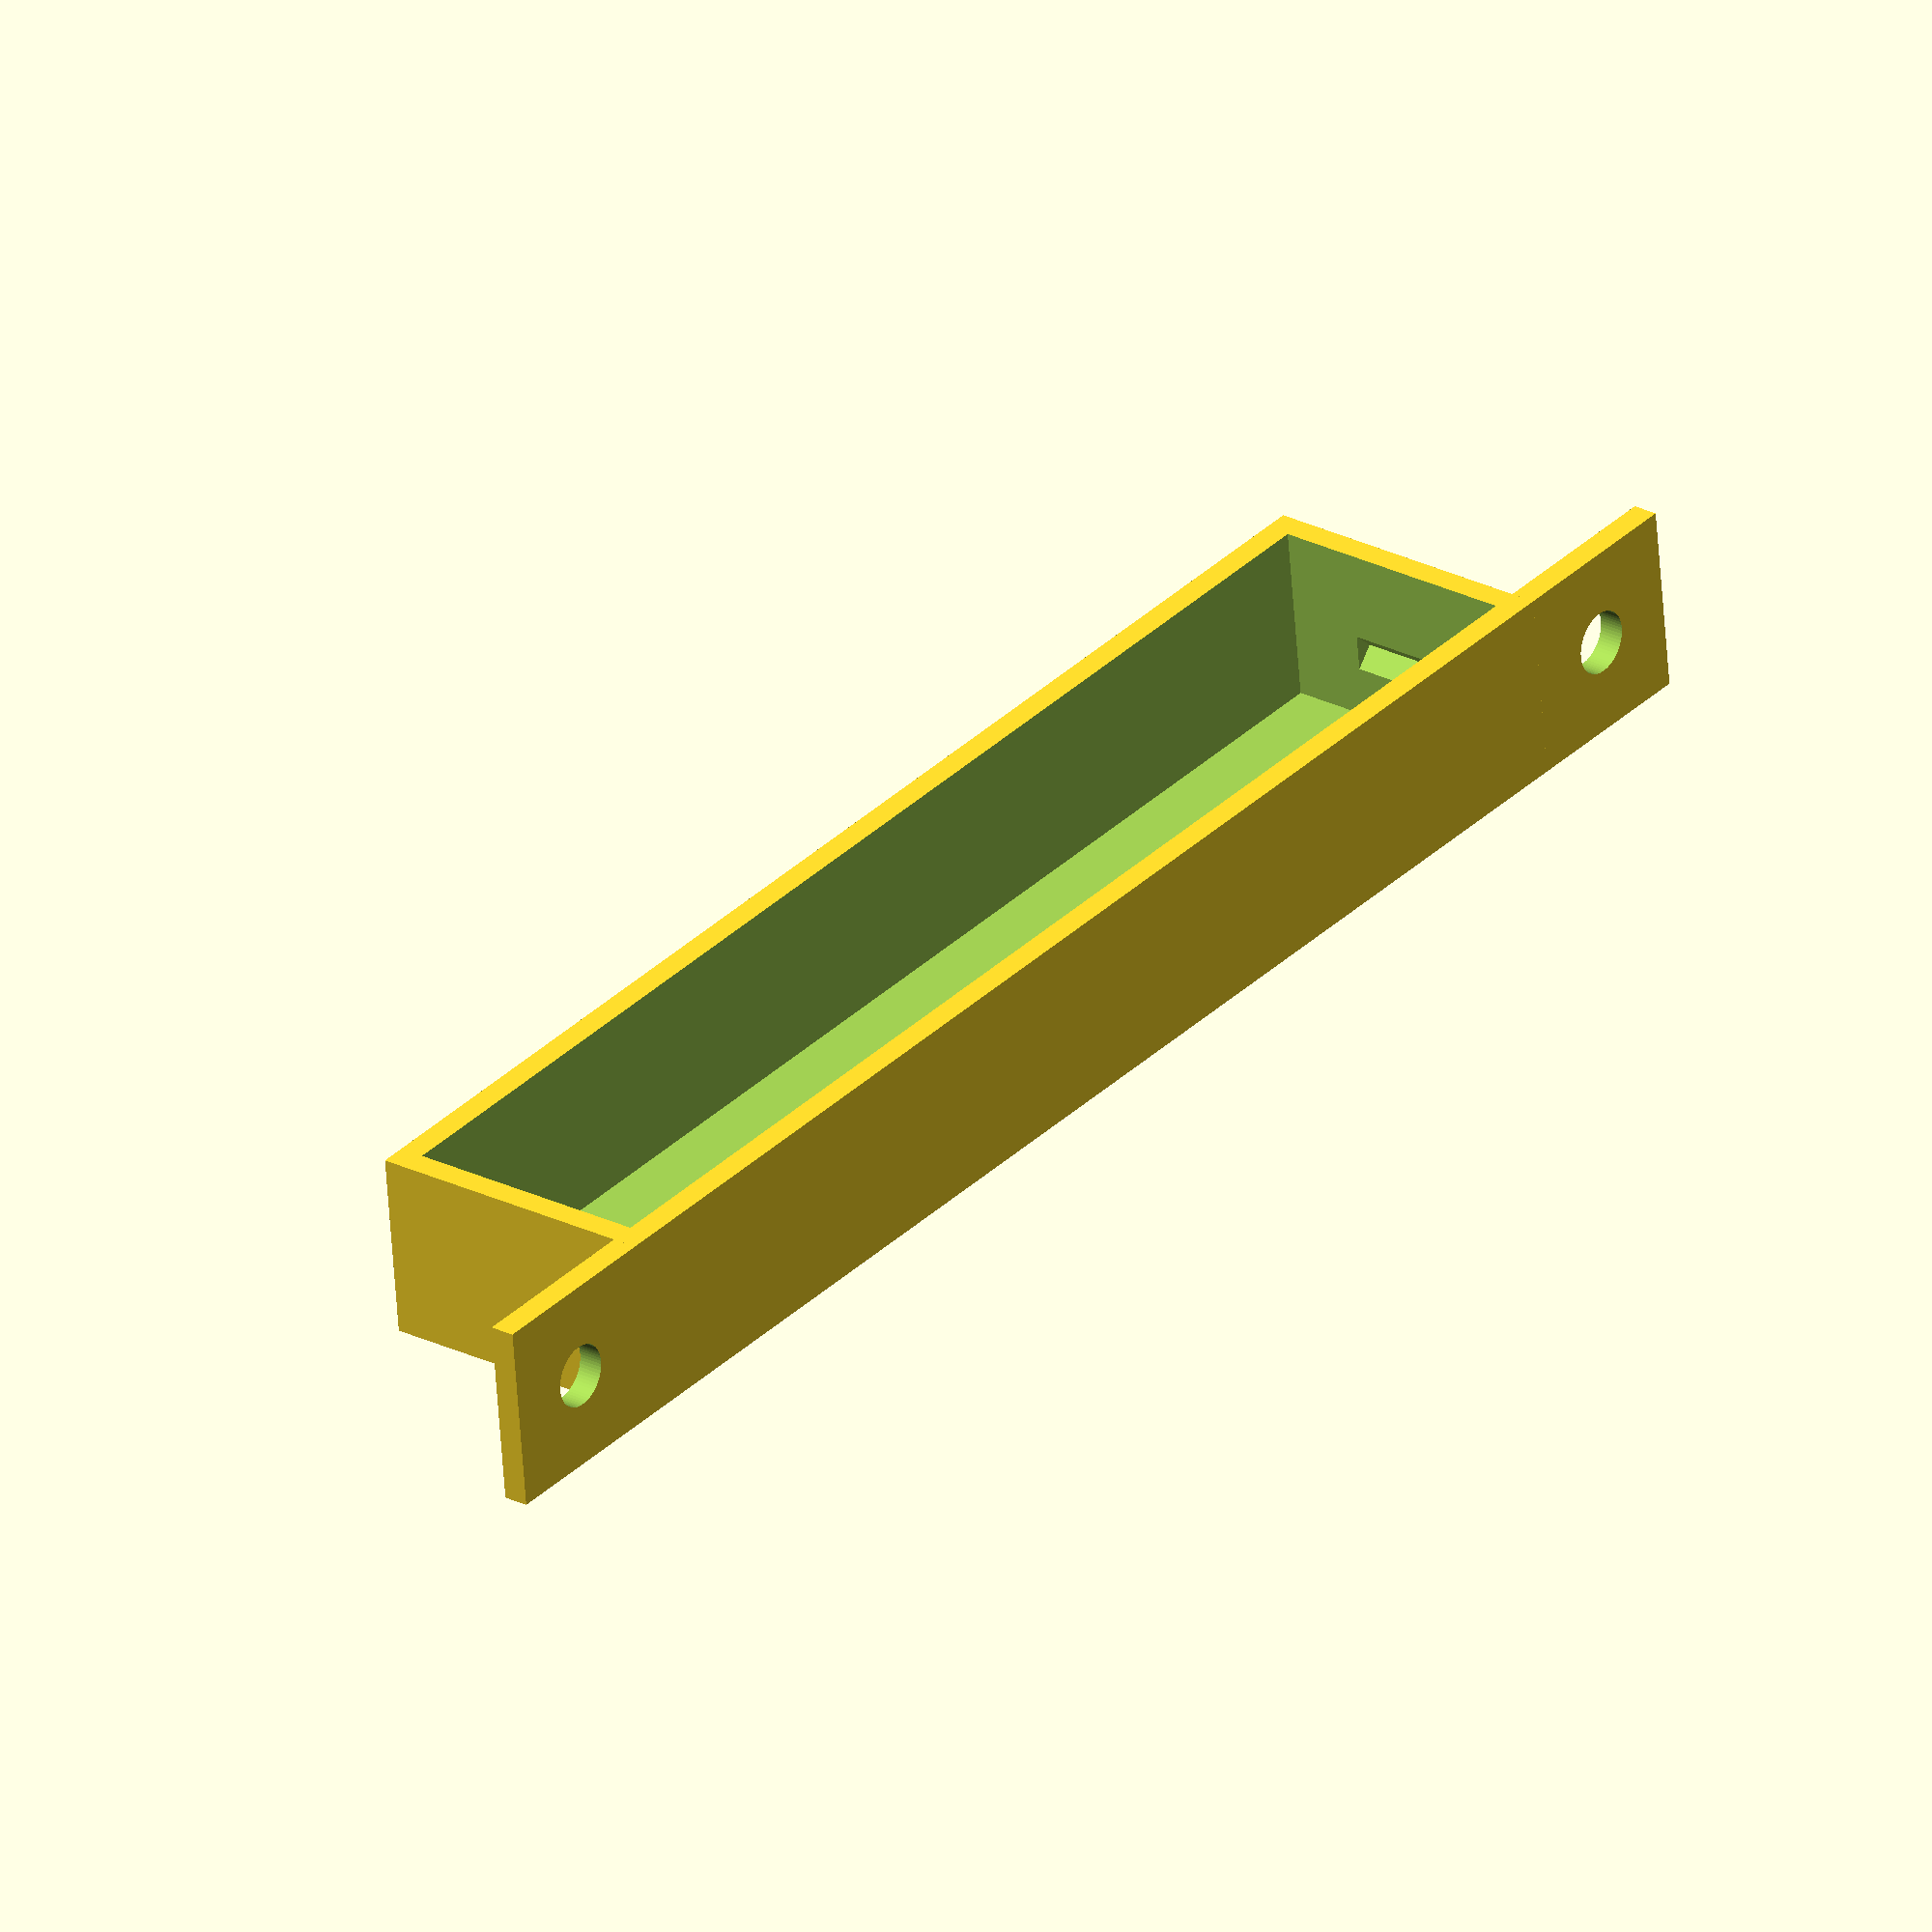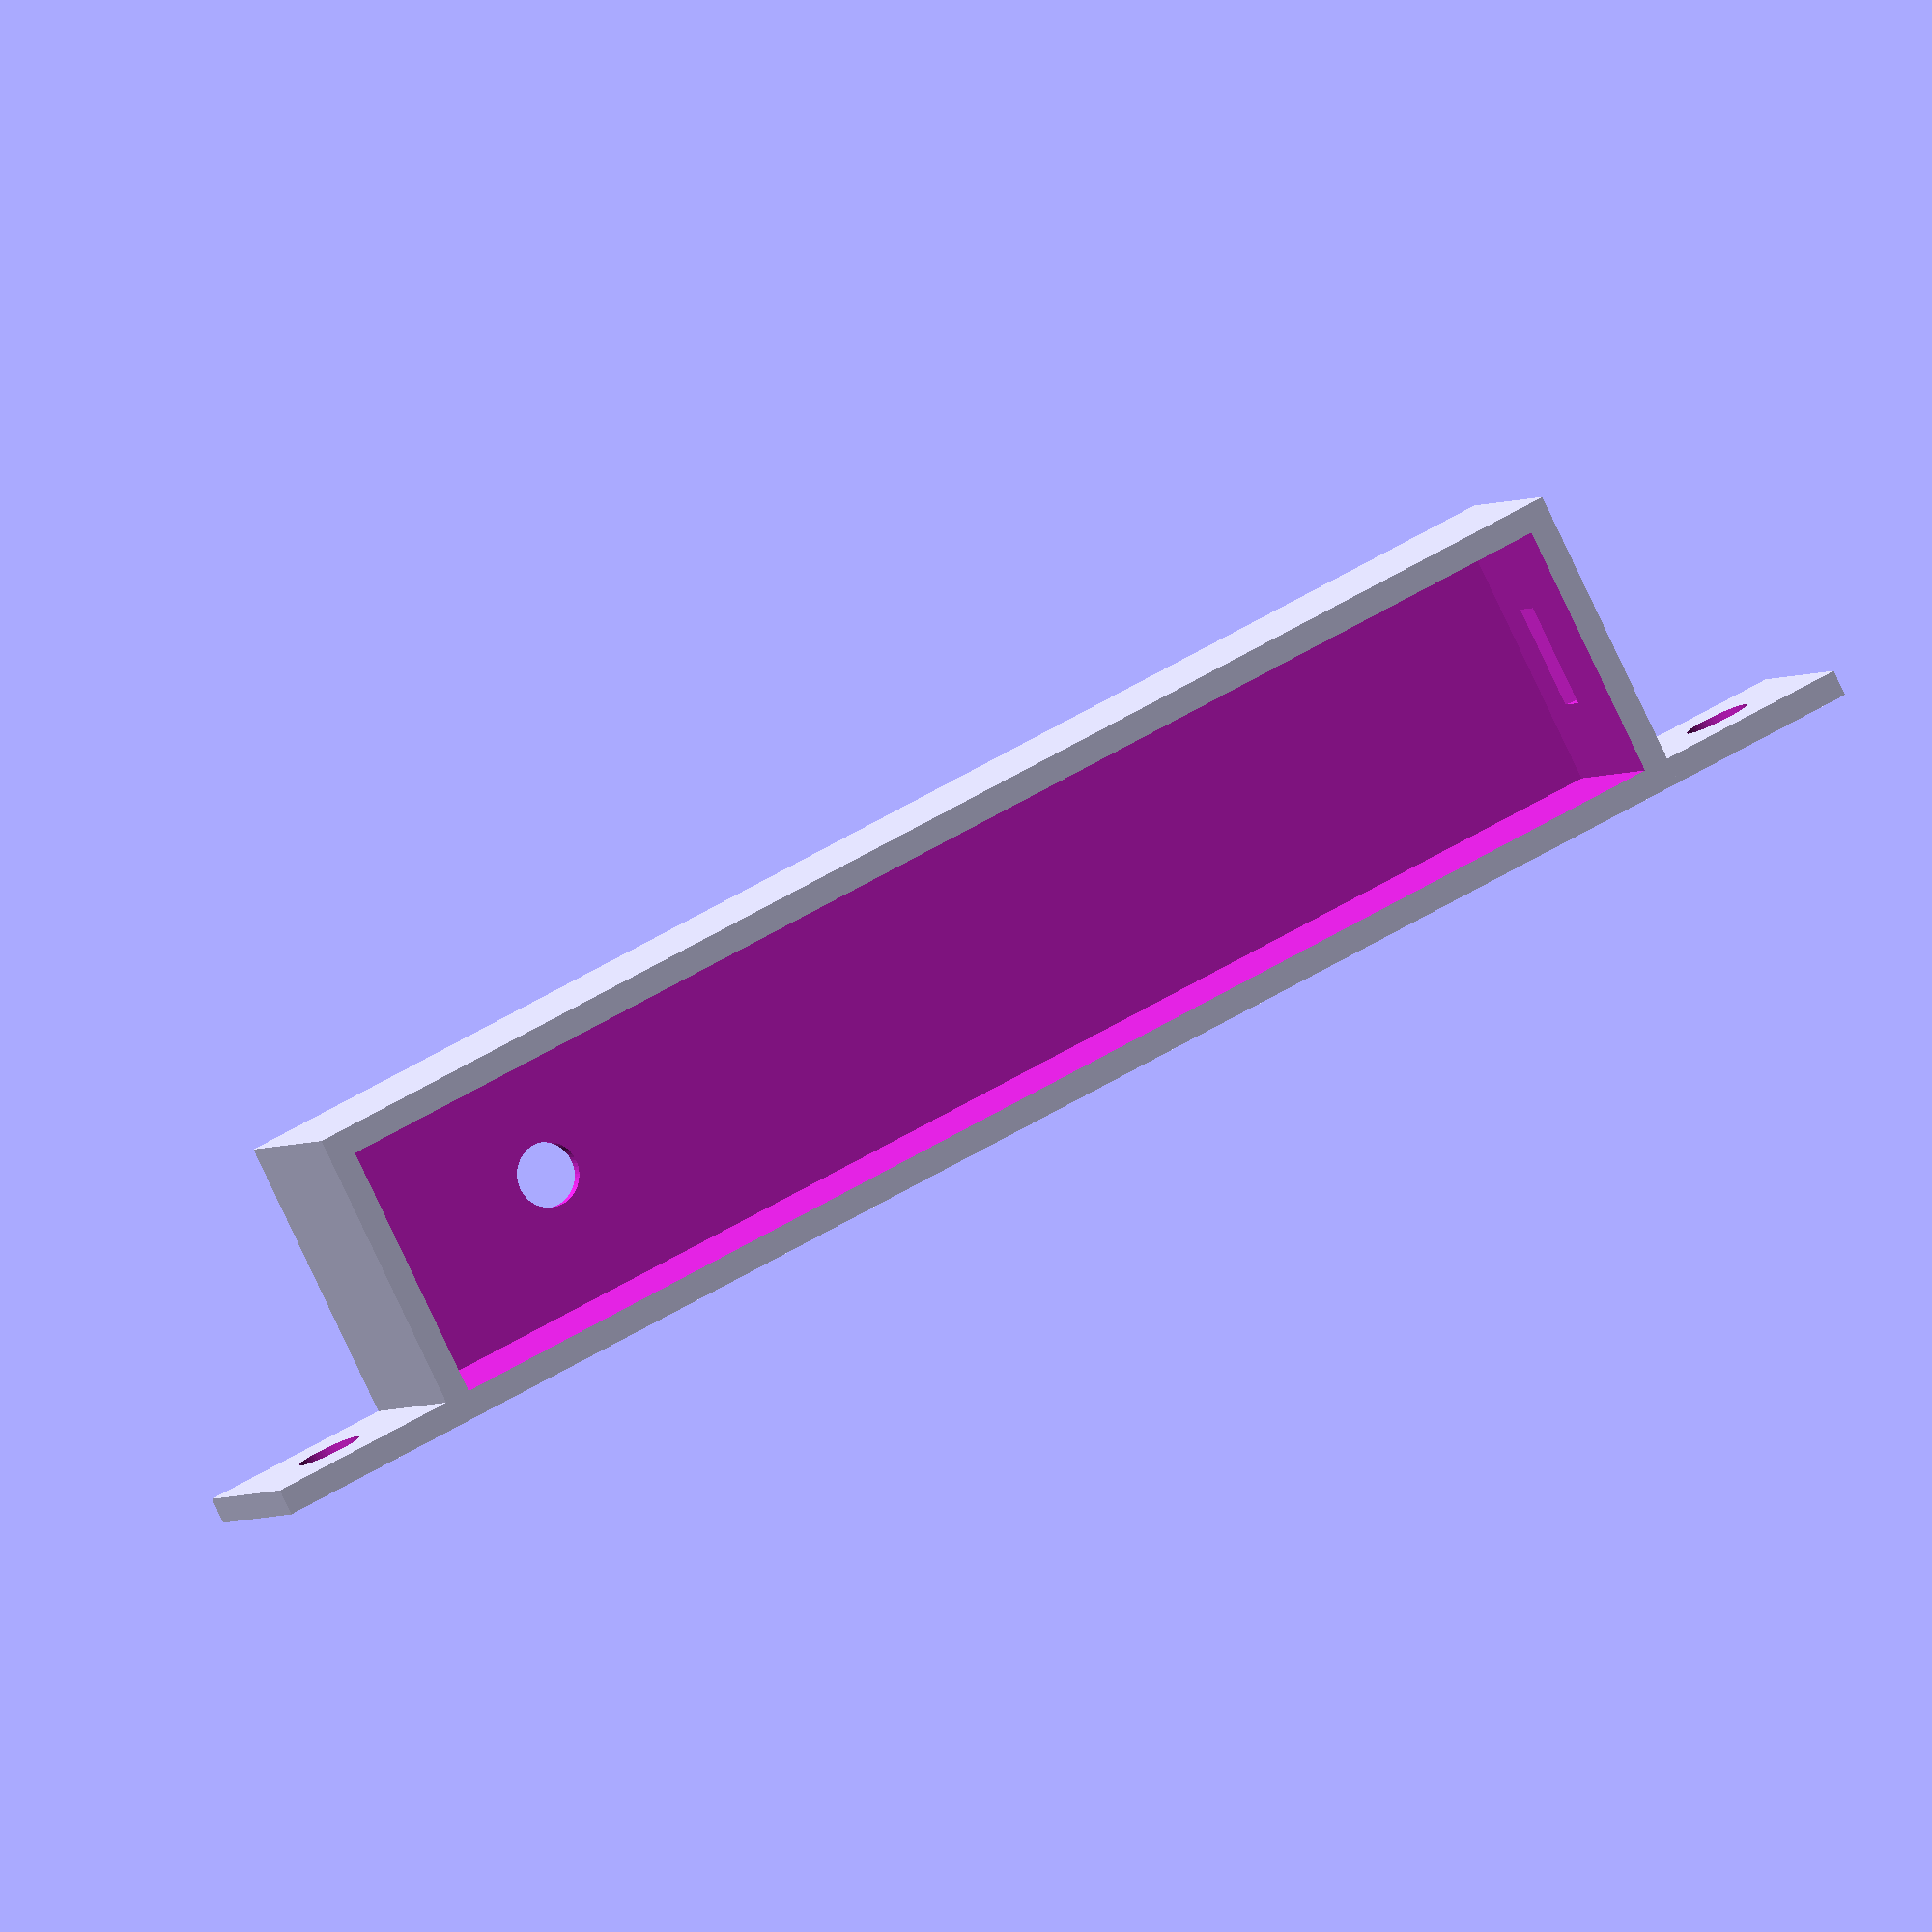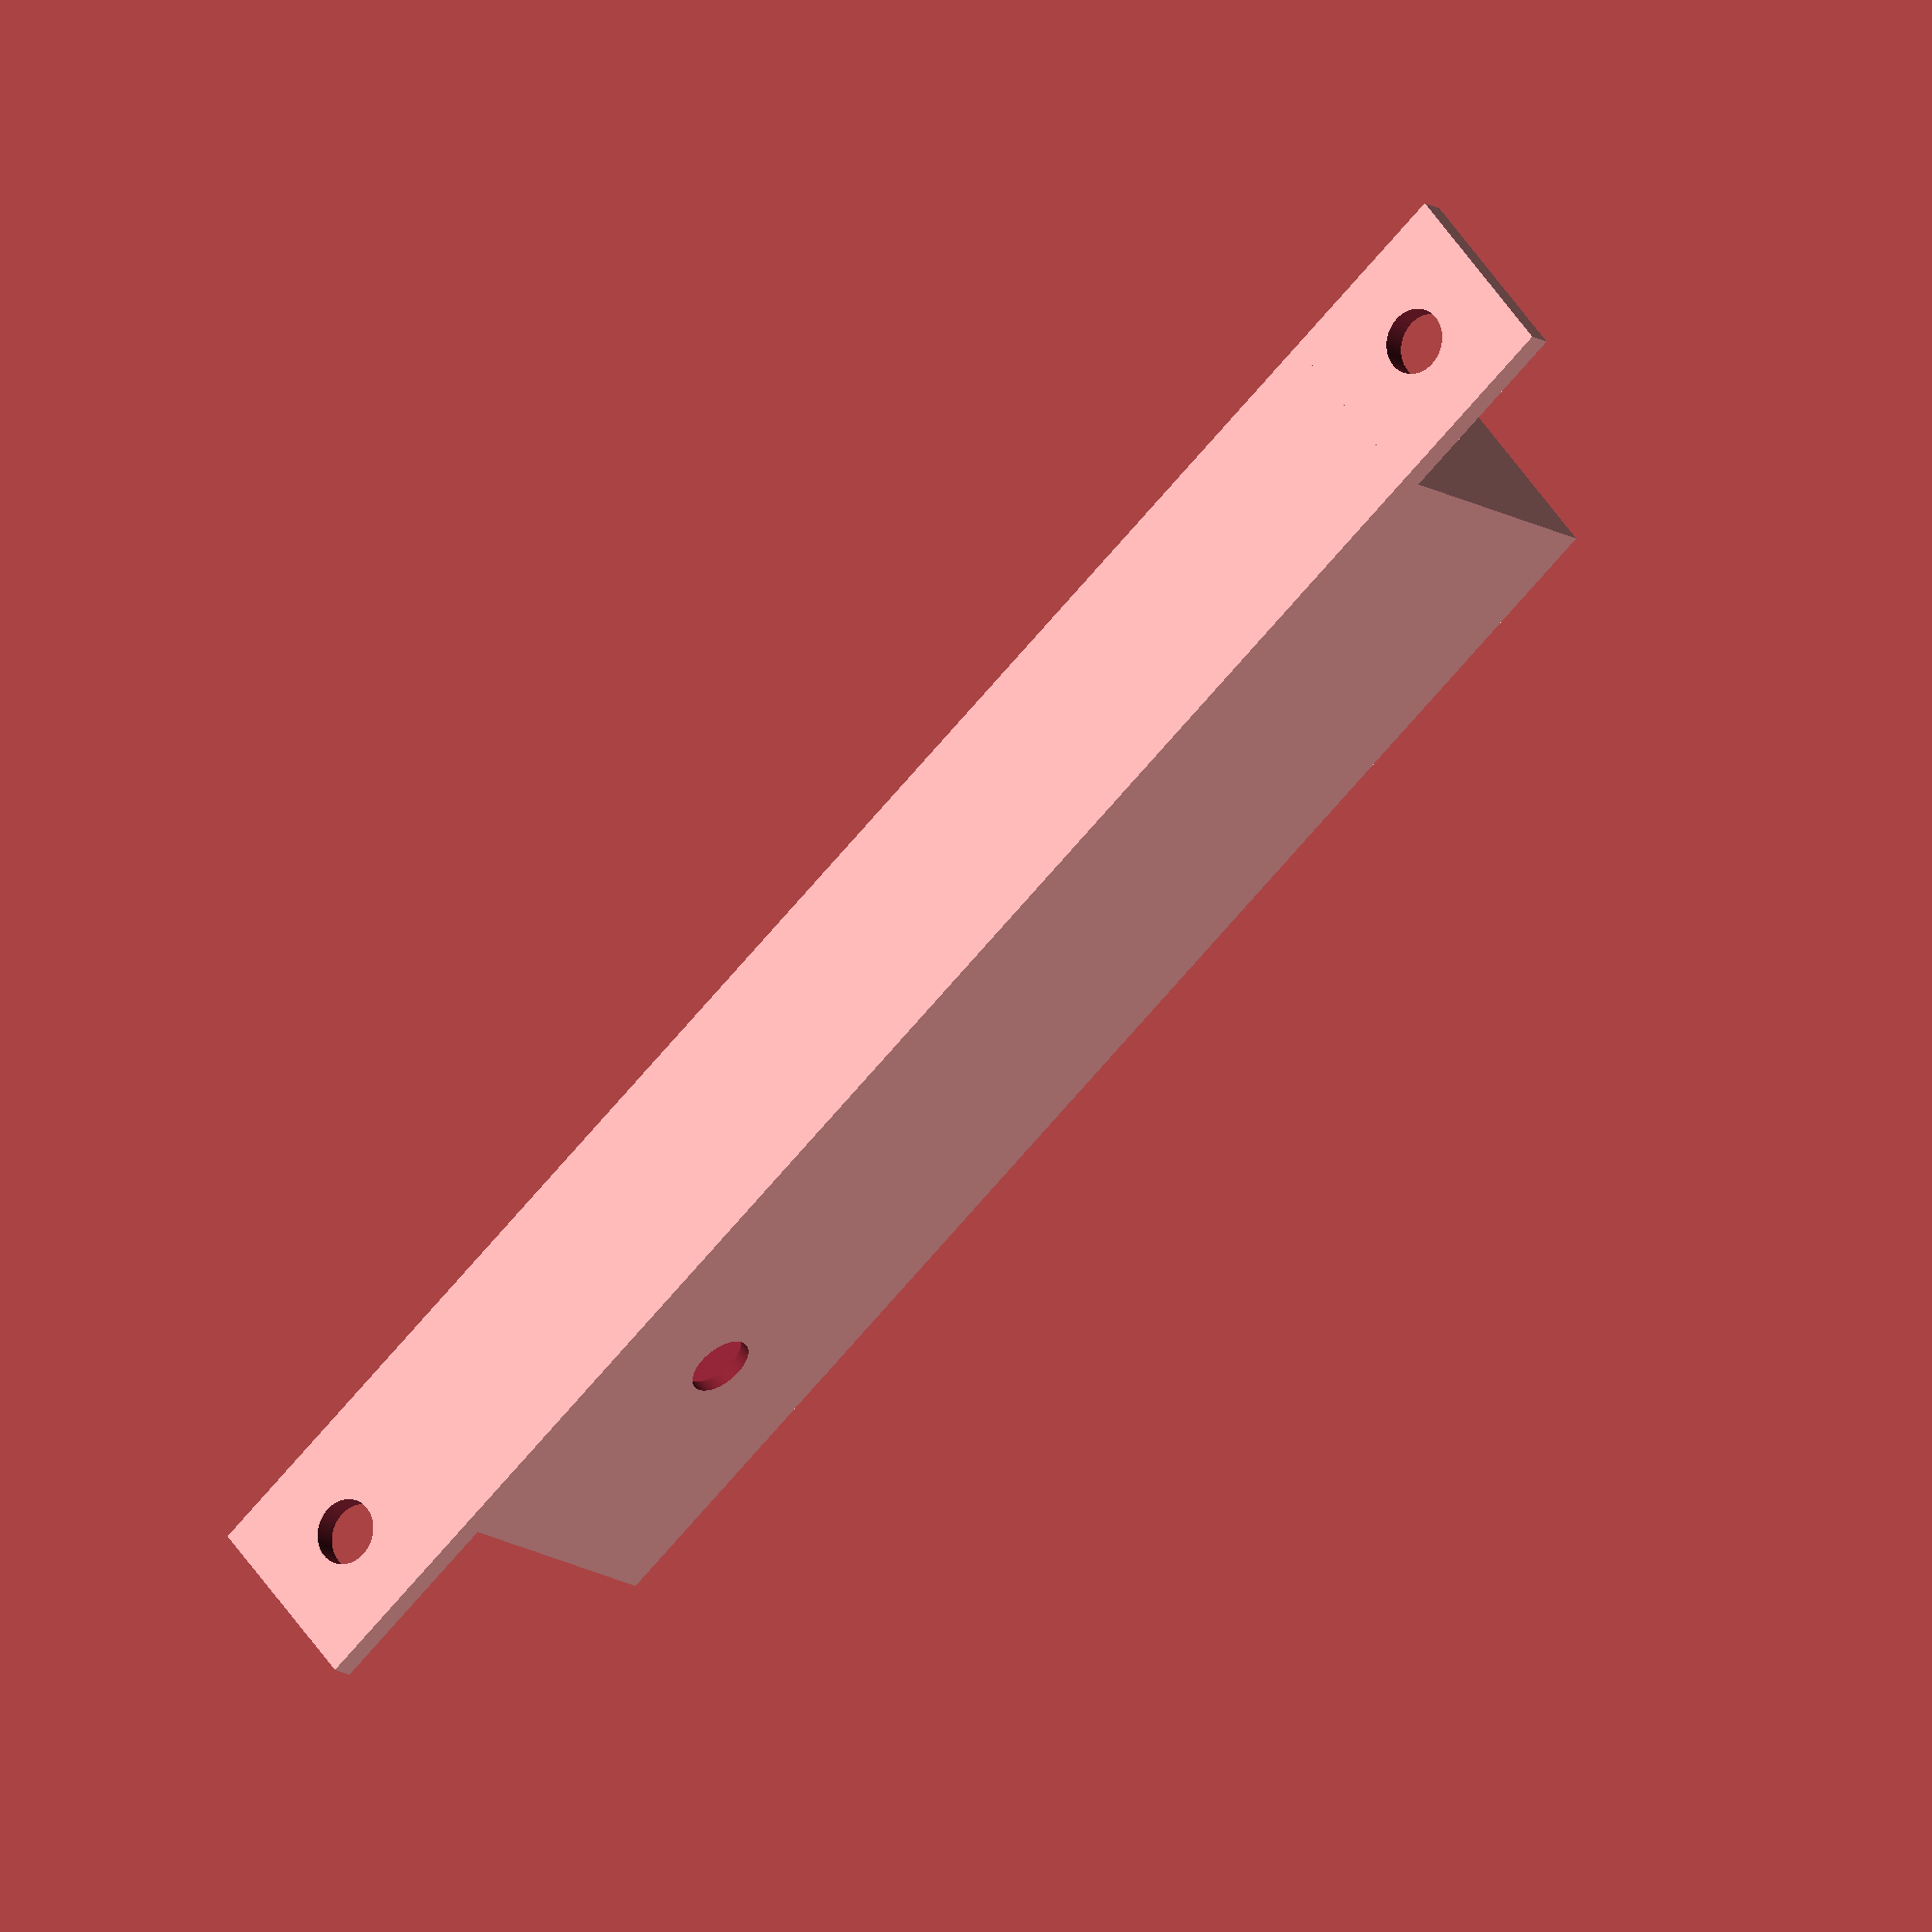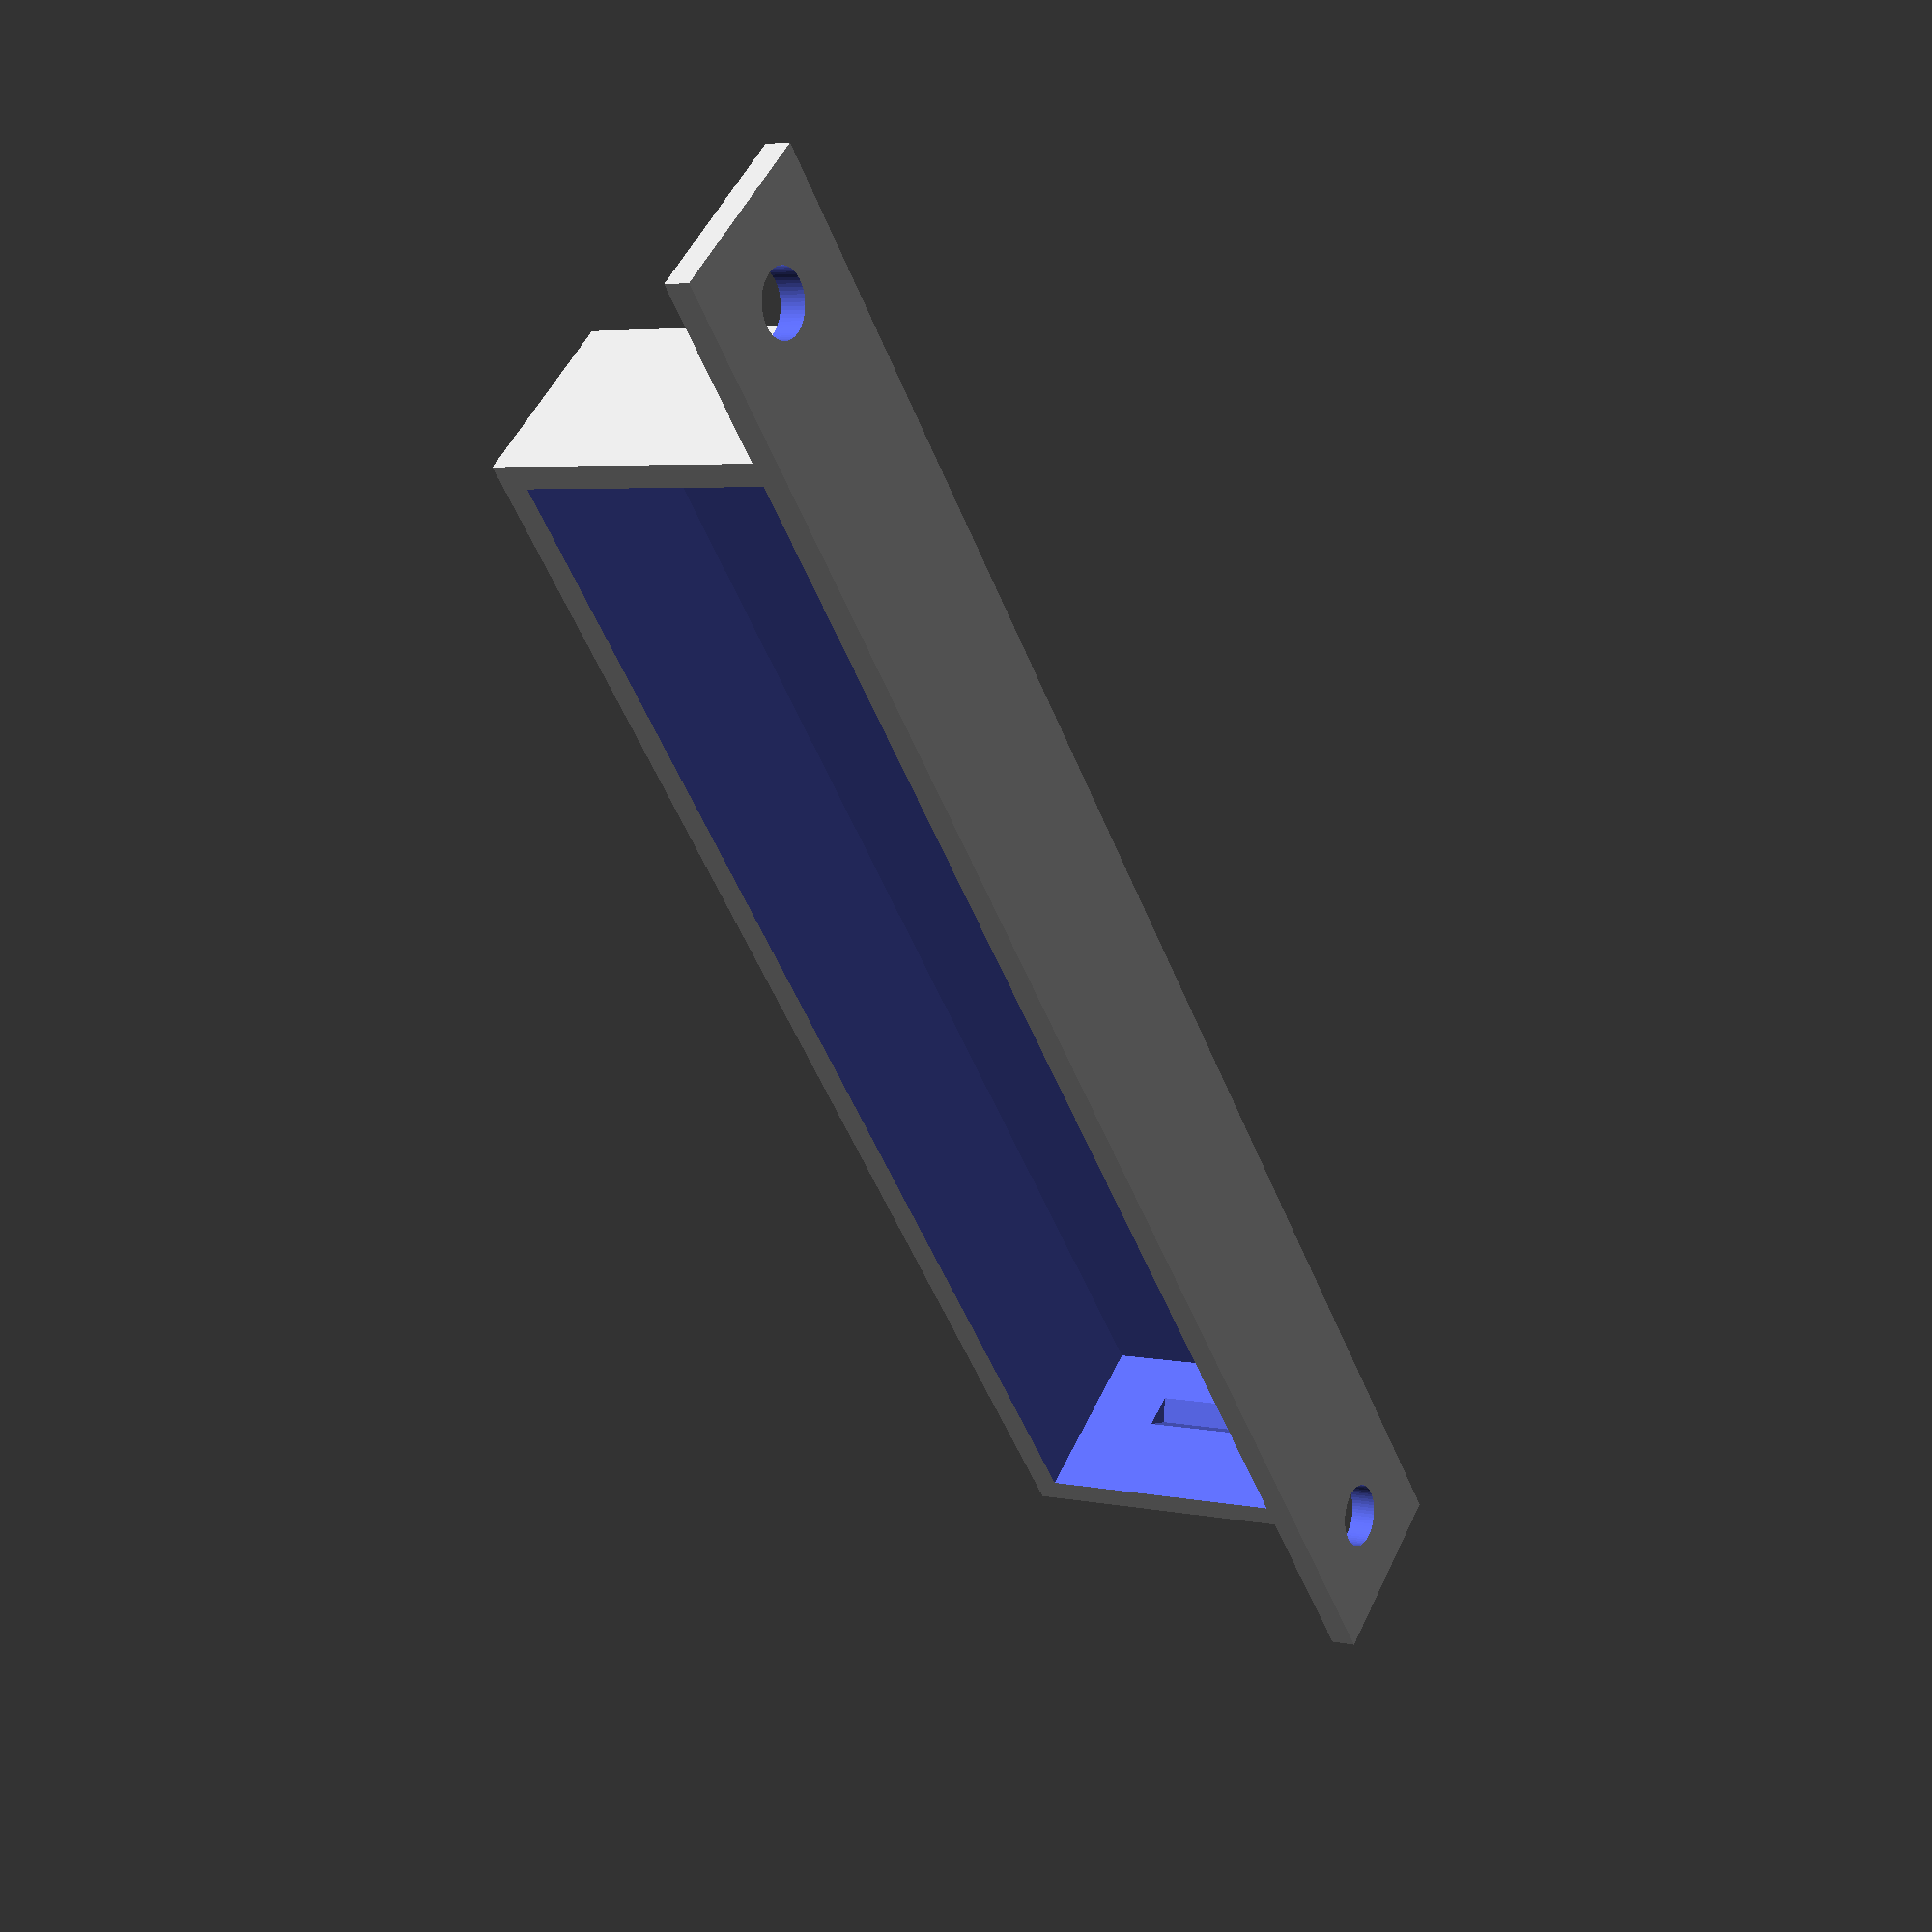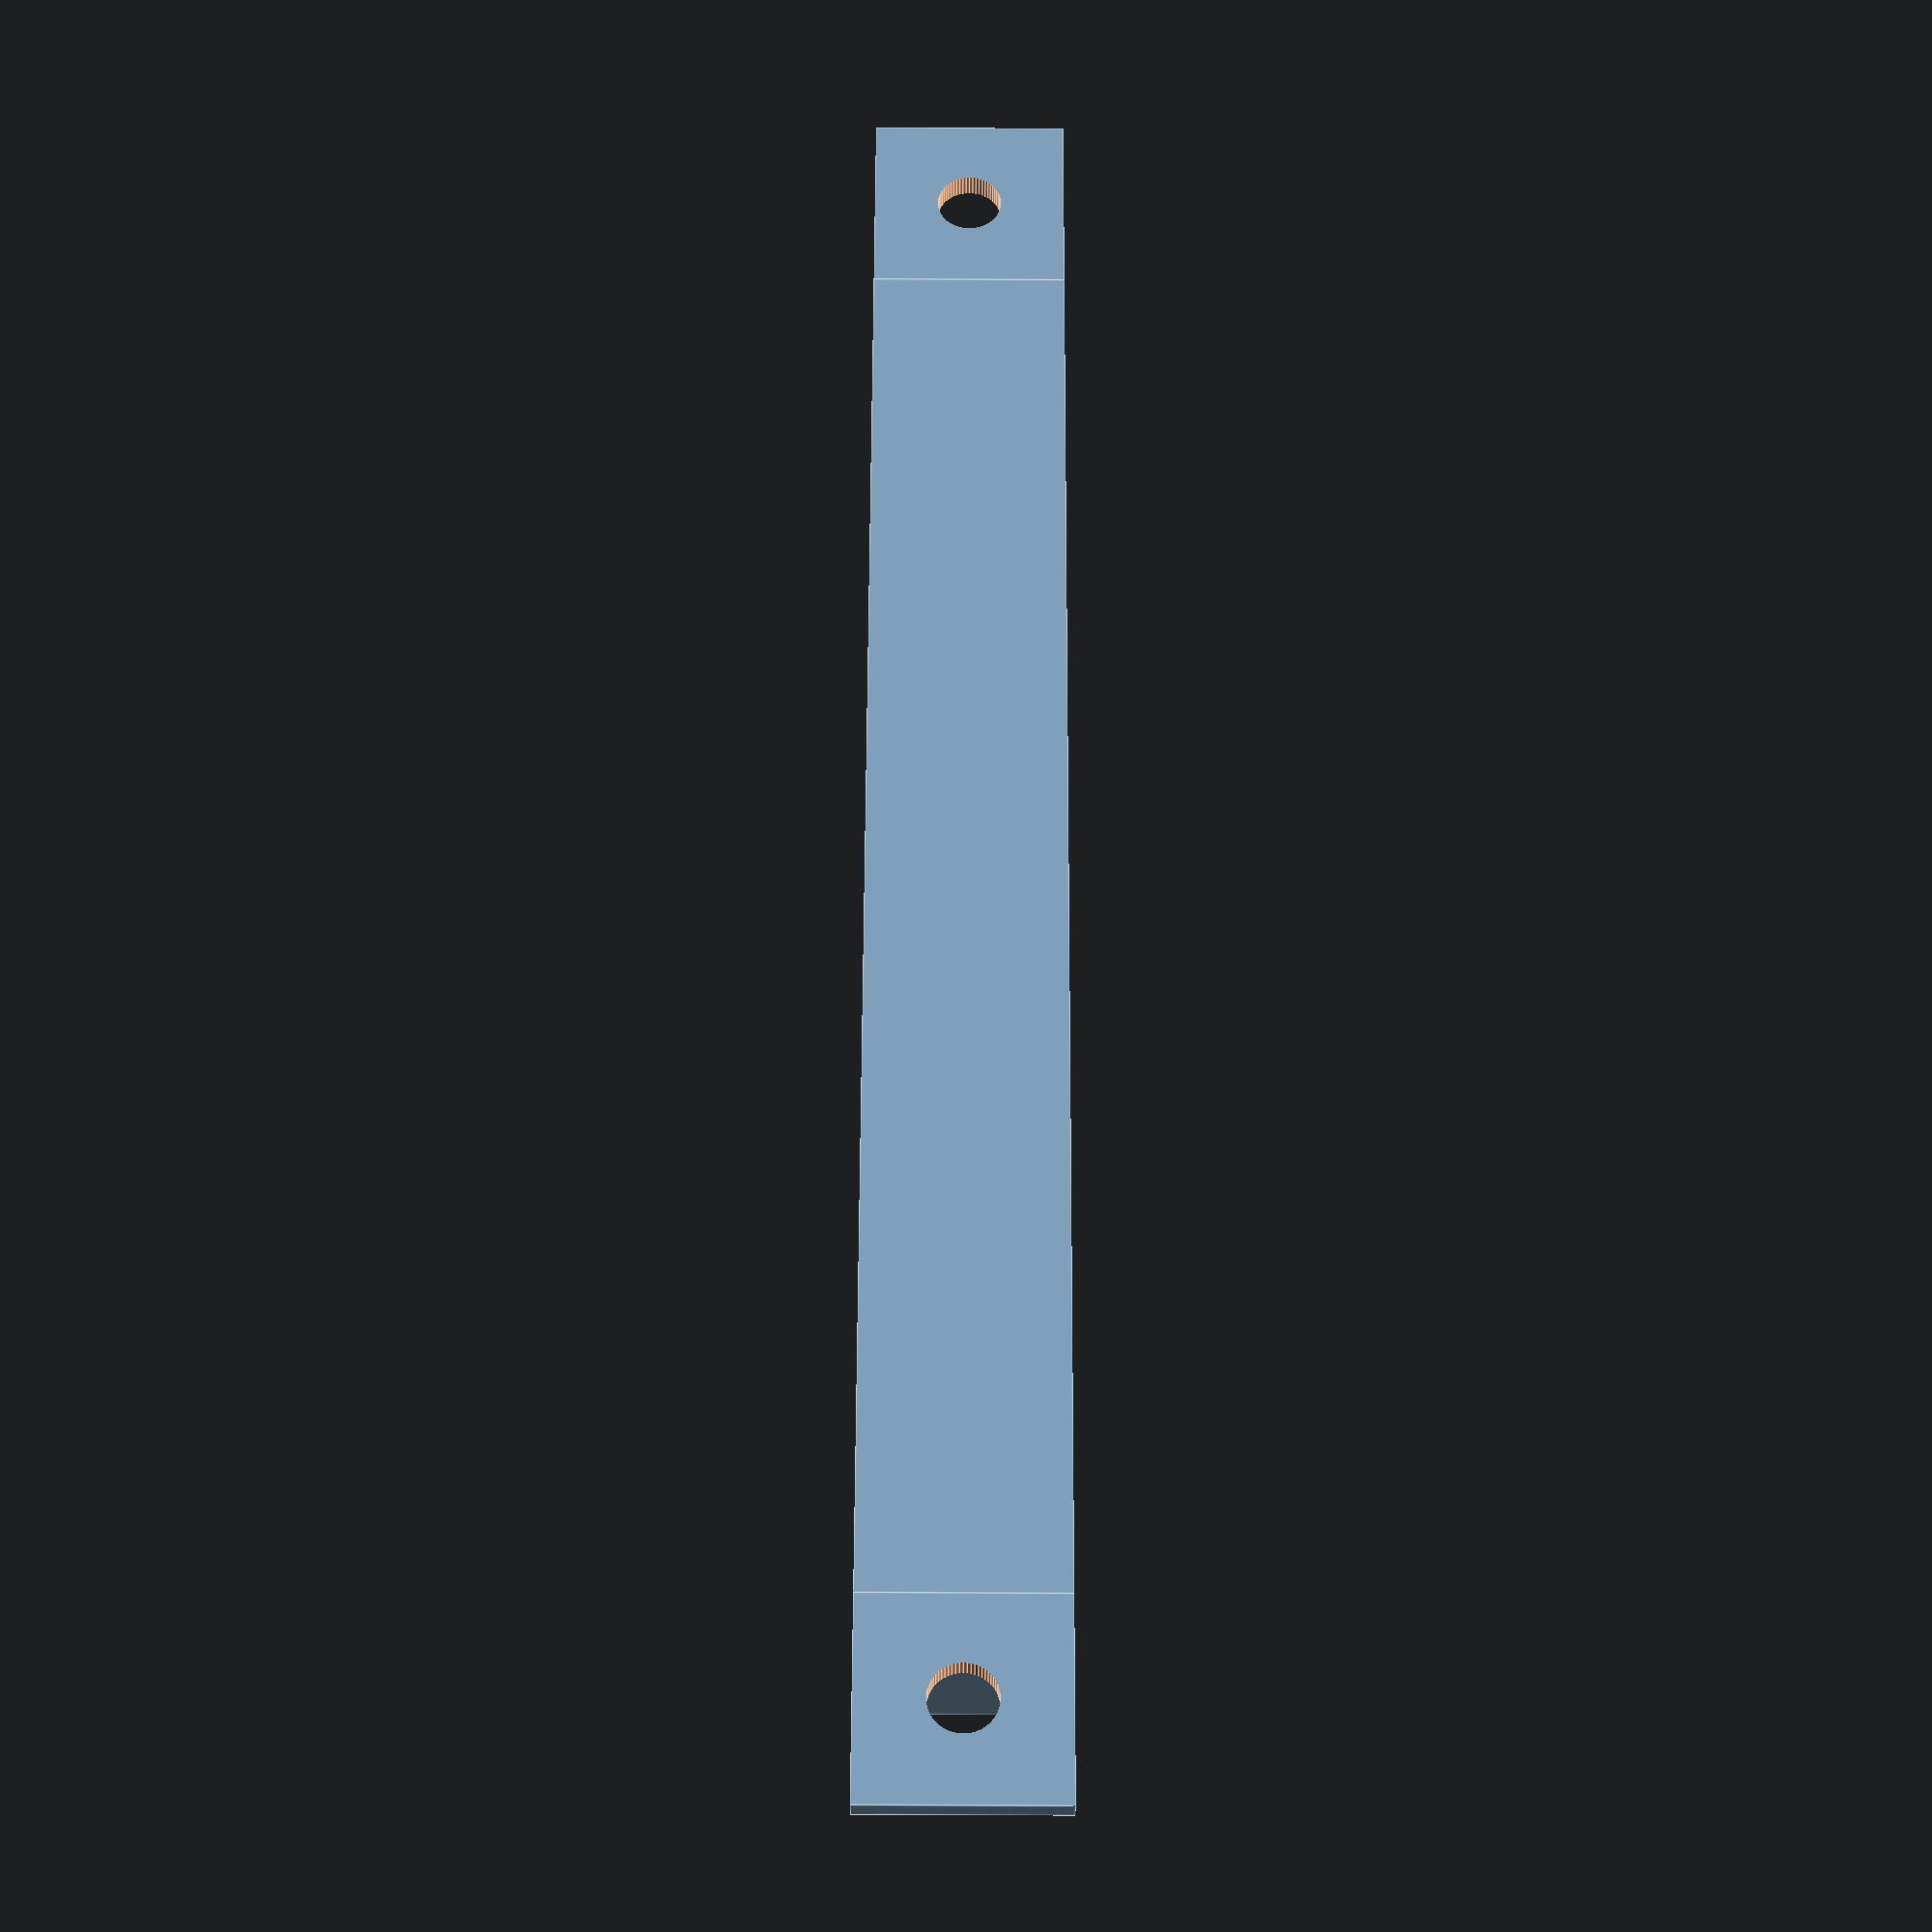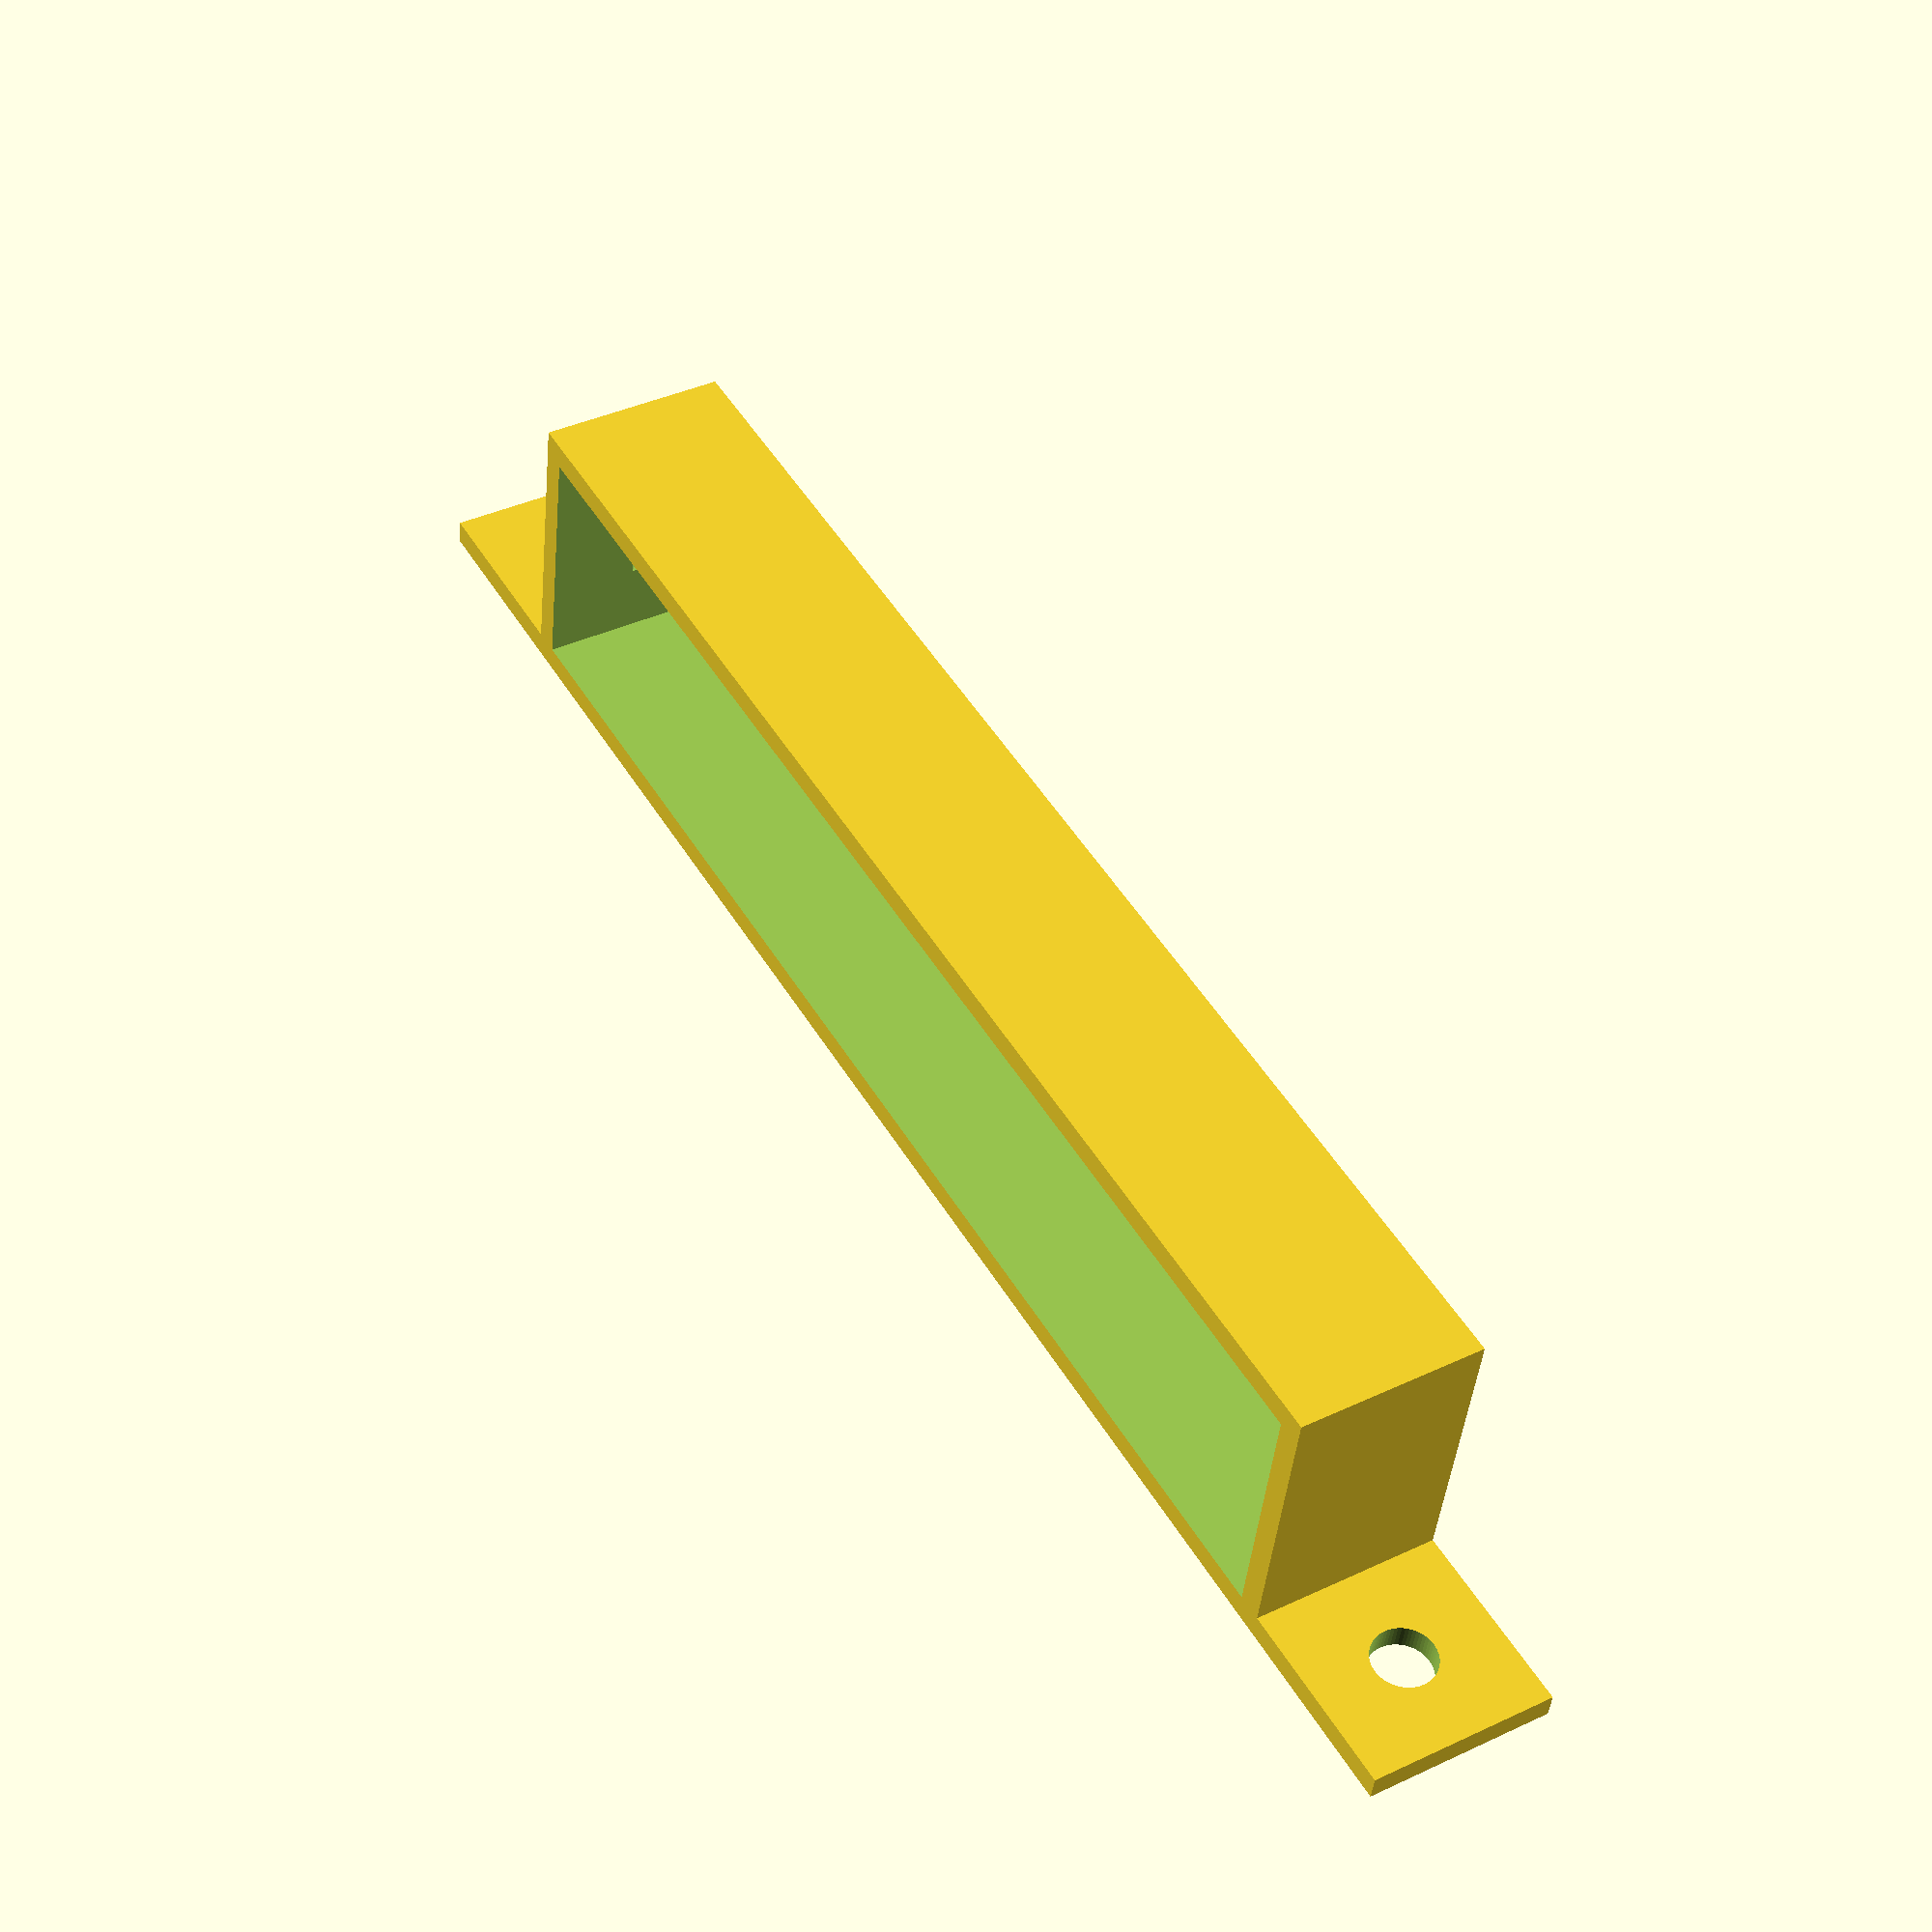
<openscad>
$fn = 60;
$width = 110;
$plate_height = 24;

union() {
    difference() {
        // outer box
        cube([$width, $plate_height, 15]);

        //inner box
        translate([2, 2, -0.5])
        cube([$width - 4, $plate_height - 4, 14.5]);

        // left indent
        translate([2, 8, 7.17])
        rotate([0,-45,0])
        cube([2, 8, 2]);

        // right indent
        translate([$width, 24, 0])
        rotate([0,0,180])
        translate([2, 8, 7.17])
        rotate([0,-45,0])
        cube([2, 8, 2]);
        
        // cable hole
        translate([90, 12, 10])
        cylinder(10, 2.5, 2.5);
    }

    // mounting tab 1
    difference() {
        translate([-15,0,0])
        cube([15, 2, 15]);
        
        translate([-7.5, 5, 7.5])
        rotate([90,0,0])
        cylinder(10, 2.5, 2.5);
    }
    
    // mounting tab 2
    translate([$width, 2, 0])
    rotate([0,0,180])
    difference() {
        translate([-15,0,0])
        cube([15, 2, 15]);
        
        translate([-7.5, 5, 7.5])
        rotate([90,0,0])
        cylinder(10, 2.5, 2.5);
    }
}

</openscad>
<views>
elev=239.0 azim=231.9 roll=356.0 proj=o view=solid
elev=2.6 azim=27.1 roll=160.0 proj=o view=wireframe
elev=127.1 azim=320.0 roll=212.7 proj=o view=wireframe
elev=309.6 azim=112.9 roll=204.4 proj=p view=wireframe
elev=252.1 azim=226.6 roll=270.3 proj=p view=edges
elev=141.6 azim=169.8 roll=300.8 proj=p view=wireframe
</views>
